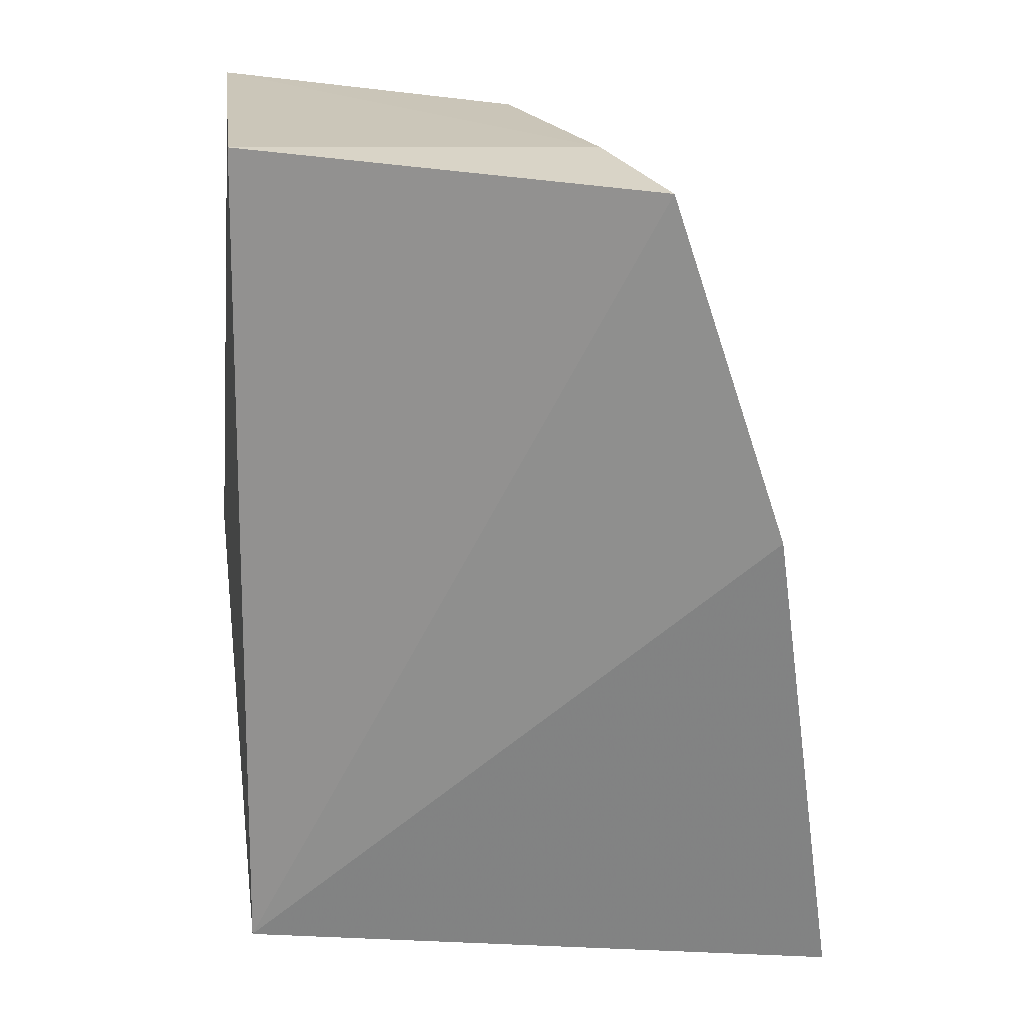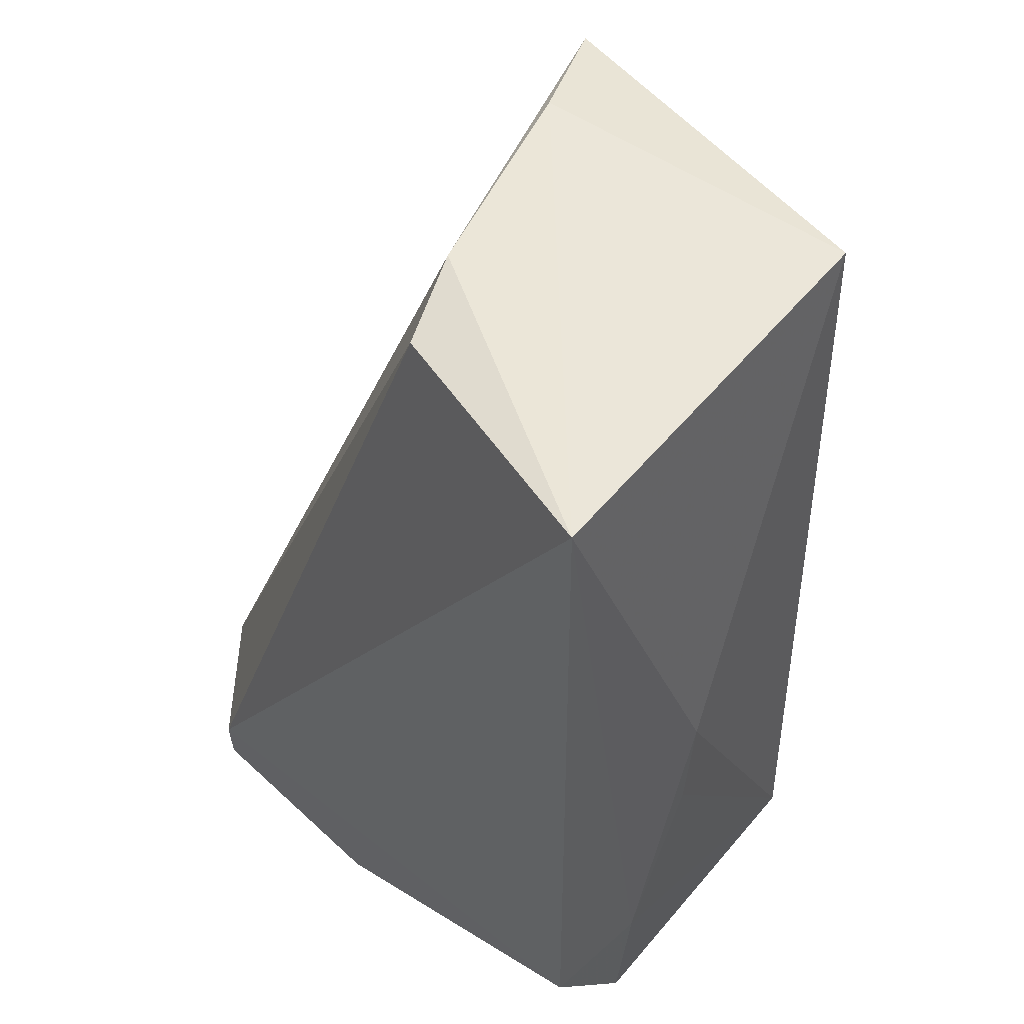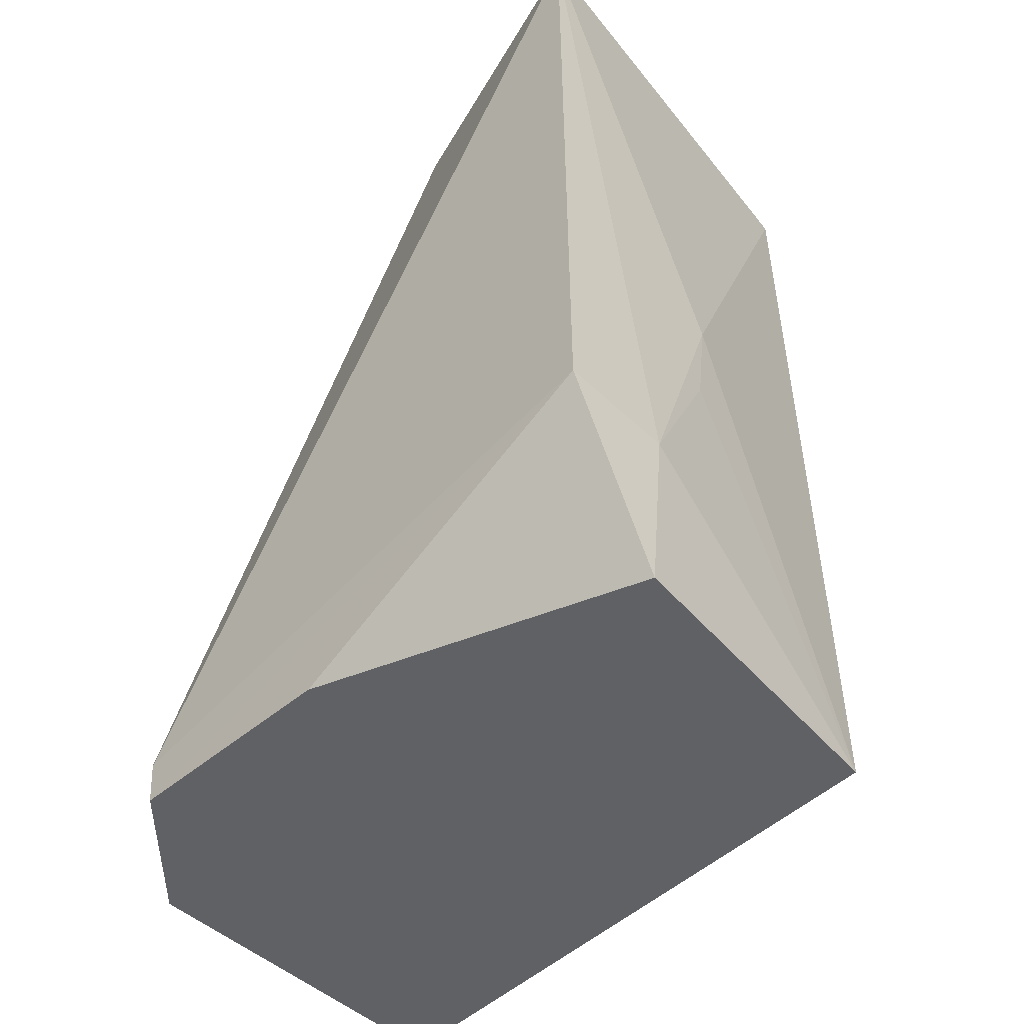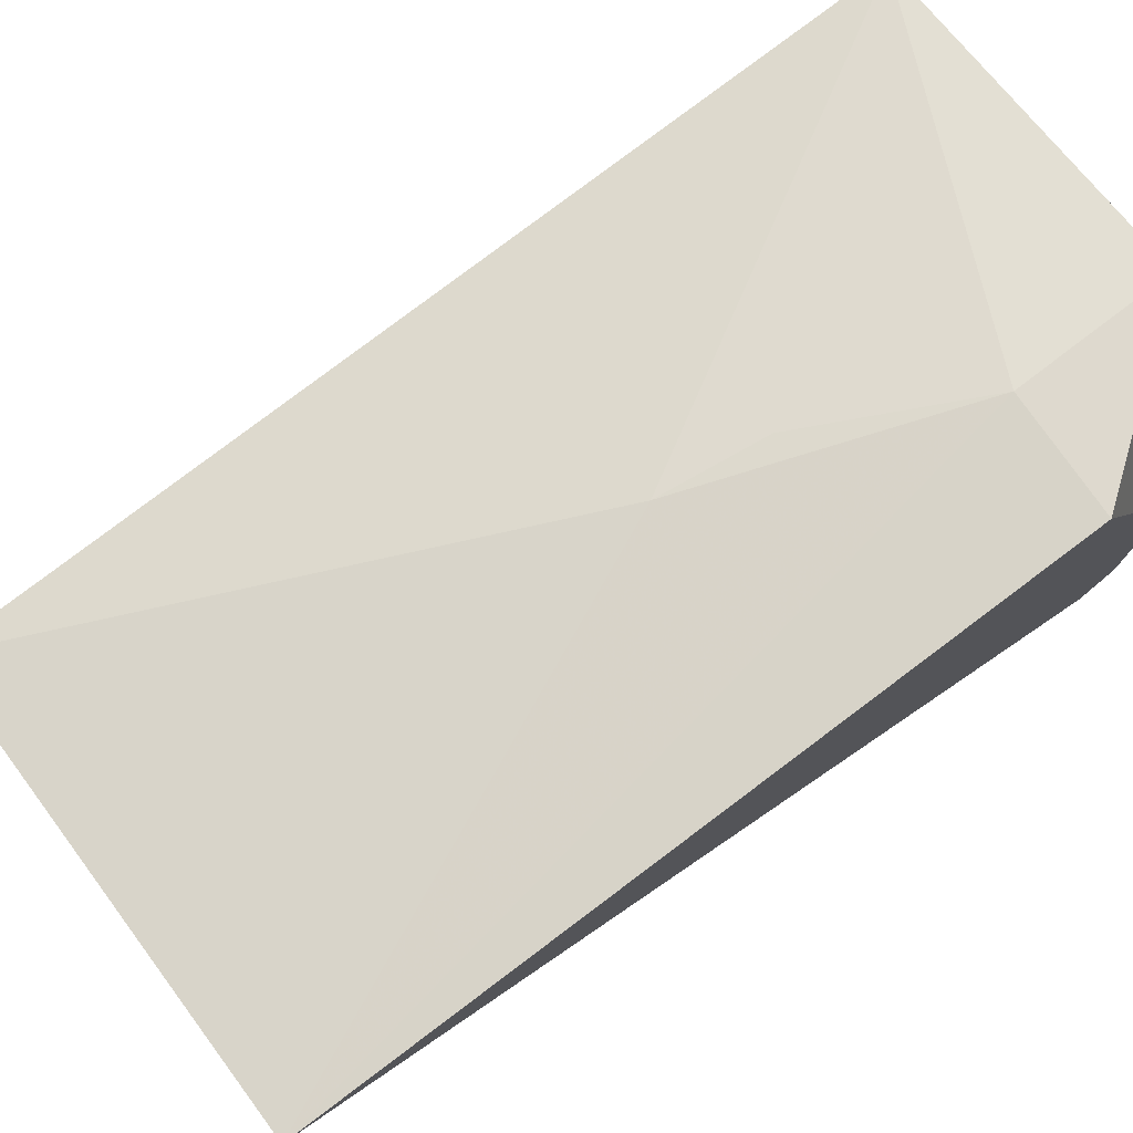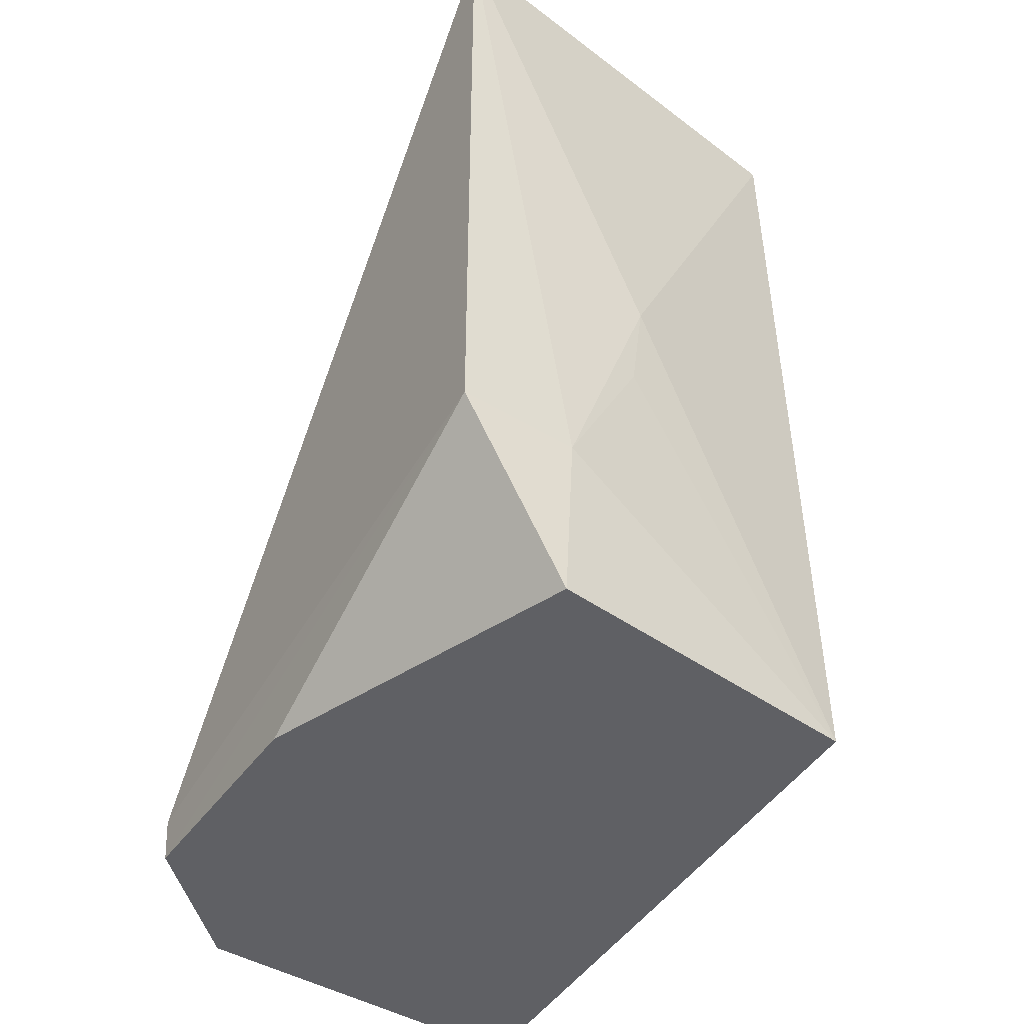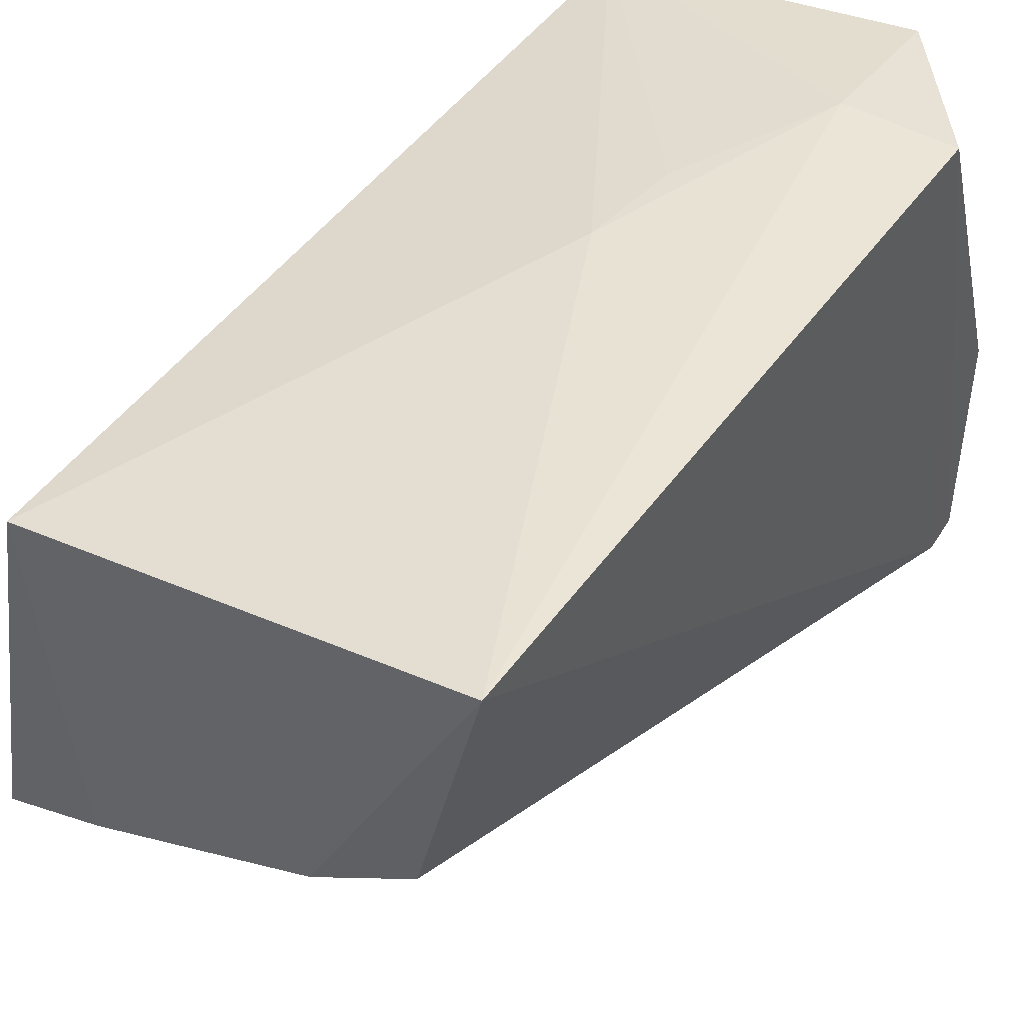
<metadata>
{"format":"obj","ext":"obj","renderer":"f3d","projection":"perspective","resolution":1024,"background":"white","views":[{"elev":20.7,"azim":-87.8,"up":"+Z"},{"elev":47.9,"azim":135.7,"up":"+Z"},{"elev":-46.8,"azim":135.4,"up":"+Z"},{"elev":77.4,"azim":52.8,"up":"+Y"},{"elev":-44.5,"azim":147.9,"up":"+Z"},{"elev":45.7,"azim":33.1,"up":"+Y"}]}
</metadata>
<code>
v -0.1018 0.09598 0.03675
v -0.1047 0.0854 0.03604
v -0.1019 0.07451 0.004214
v -0.1183 0.0938 0.00368
v -0.1183 0.0933 0.03673
v -0.1017 0.09624 0.009681
v -0.1018 0.07446 0.005832
v -0.1171 0.07974 0.03659
v -0.1096 0.09569 0.019
v -0.1061 0.09543 0.00365
v -0.1083 0.08346 0.03659
v -0.1192 0.07018 0.003713
v -0.106 0.09613 0.009491
v -0.1019 0.08319 0.004029
v -0.1062 0.07016 0.005899
v -0.1217 0.07716 0.03589
v -0.109 0.09573 0.01526
v -0.1062 0.07019 0.004169
v -0.1217 0.07282 0.02289
f 7 1 2
f 7 6 1
f 7 3 6
f 8 1 5
f 9 5 1
f 9 4 5
f 11 2 1
f 11 1 8
f 12 4 10
f 13 9 1
f 13 1 6
f 13 6 10
f 13 10 4
f 14 10 6
f 14 6 3
f 14 12 10
f 14 3 12
f 15 7 2
f 15 2 11
f 16 8 5
f 16 5 4
f 16 15 11
f 16 11 8
f 17 13 4
f 17 4 9
f 17 9 13
f 18 15 12
f 18 12 3
f 18 3 7
f 18 7 15
f 19 16 4
f 19 4 12
f 19 12 15
f 19 15 16

</code>
